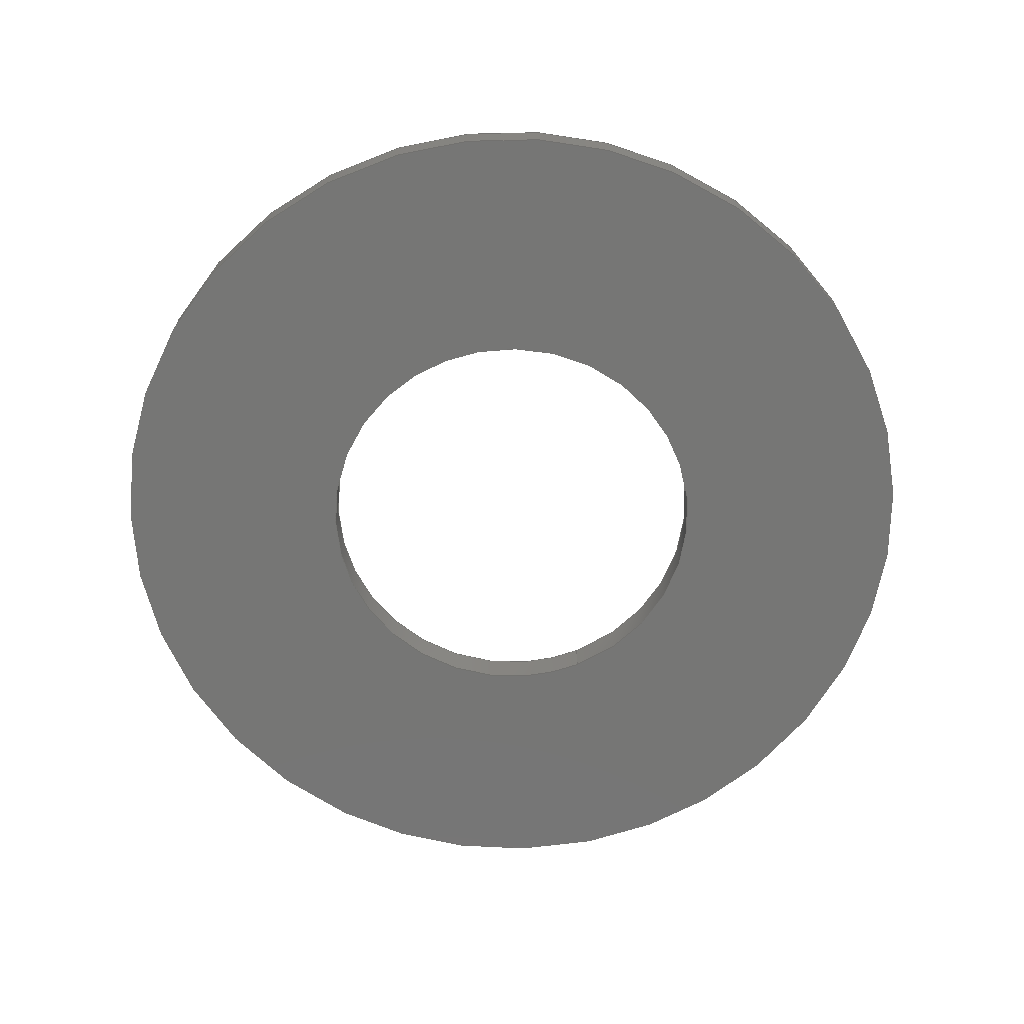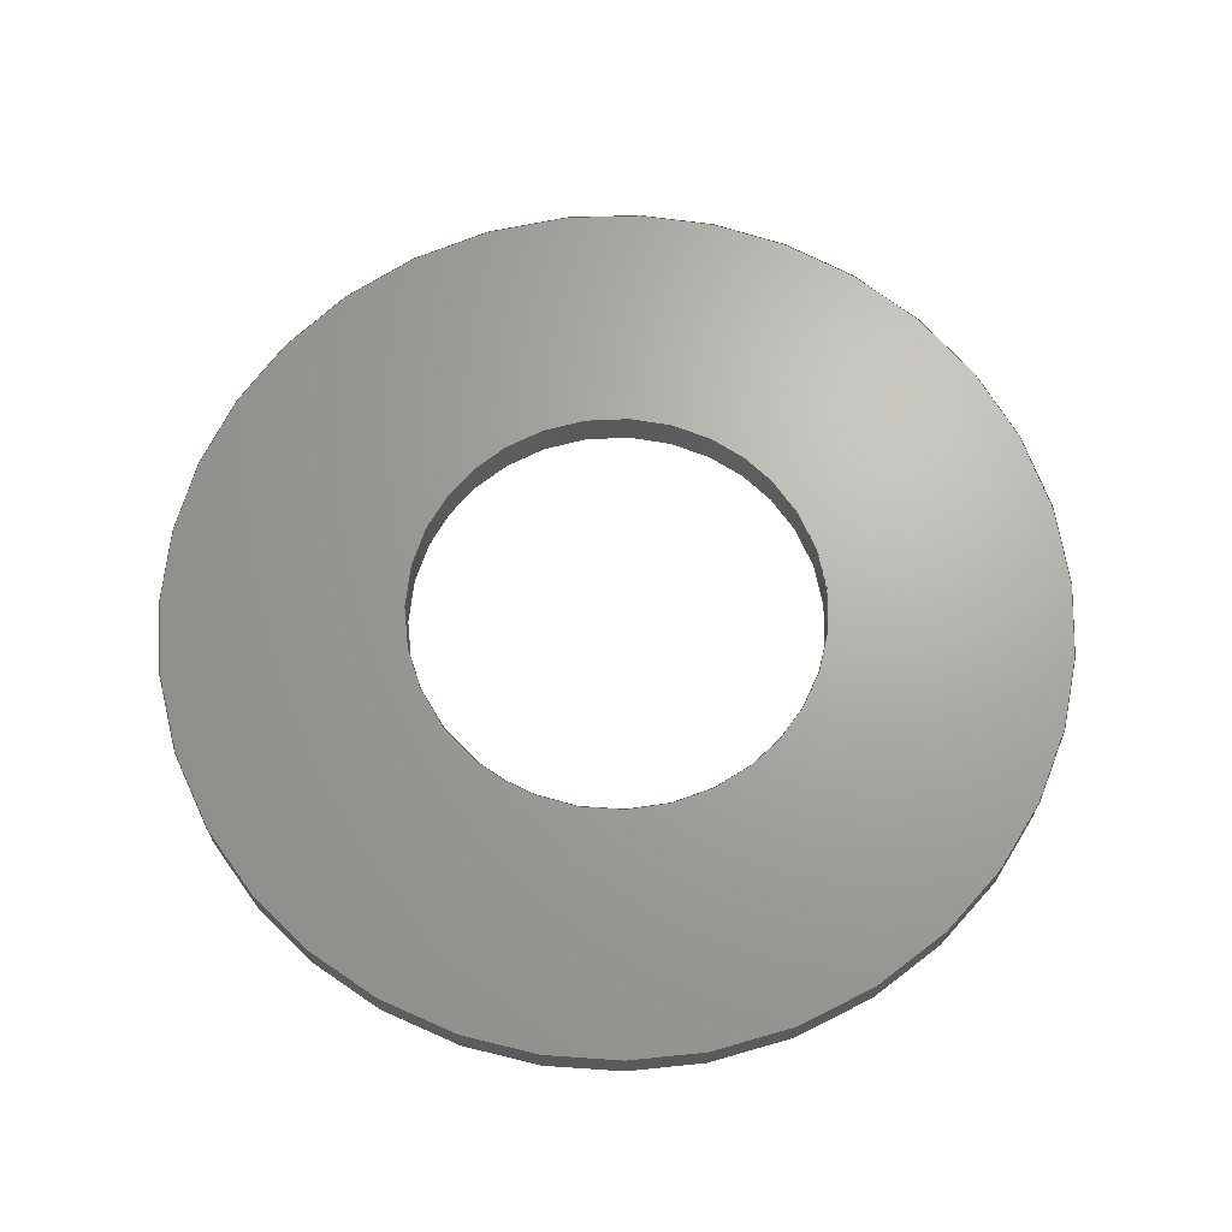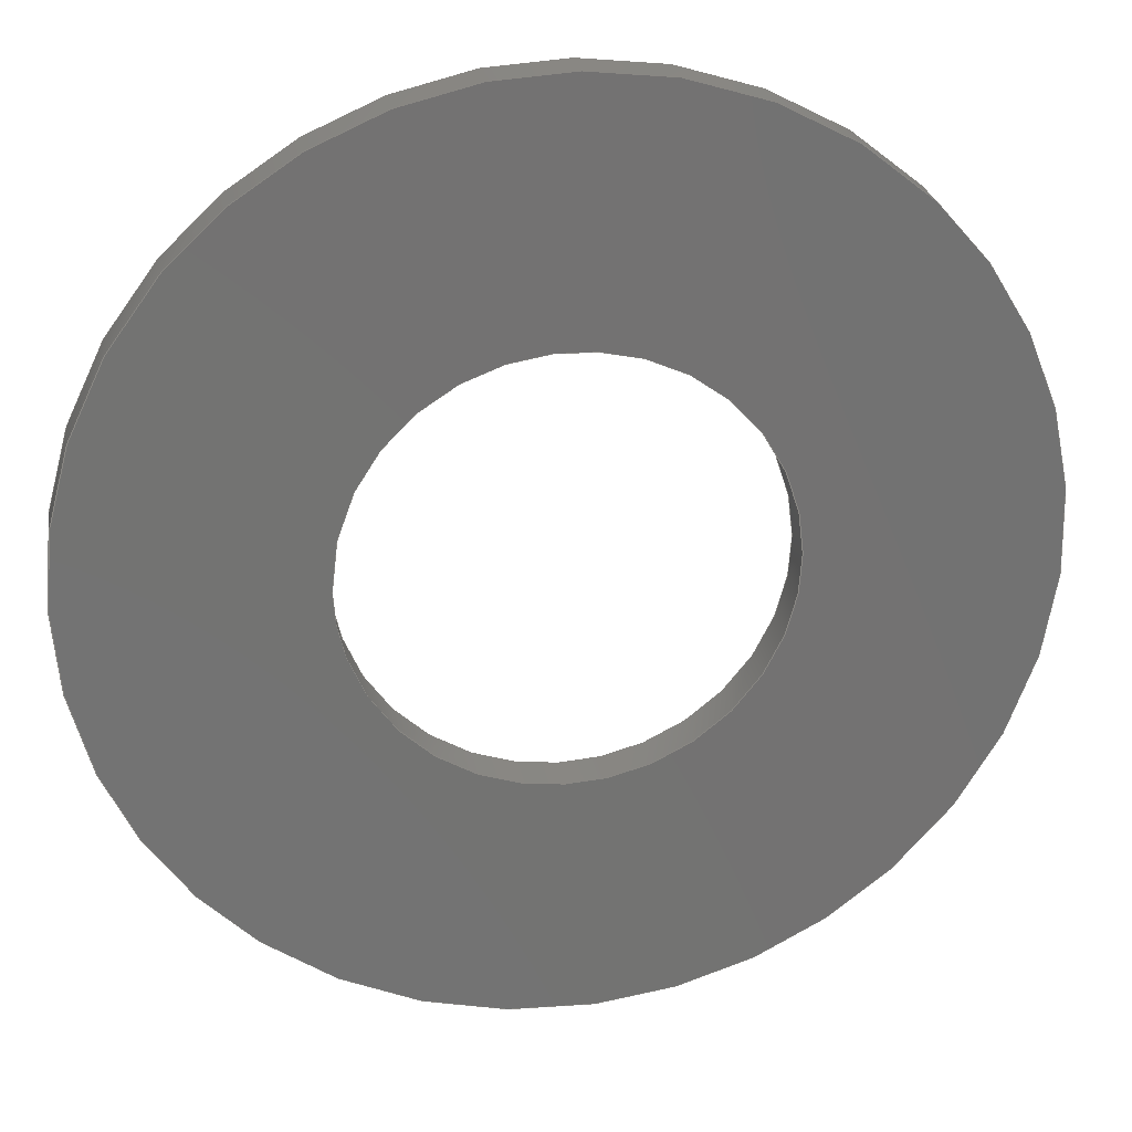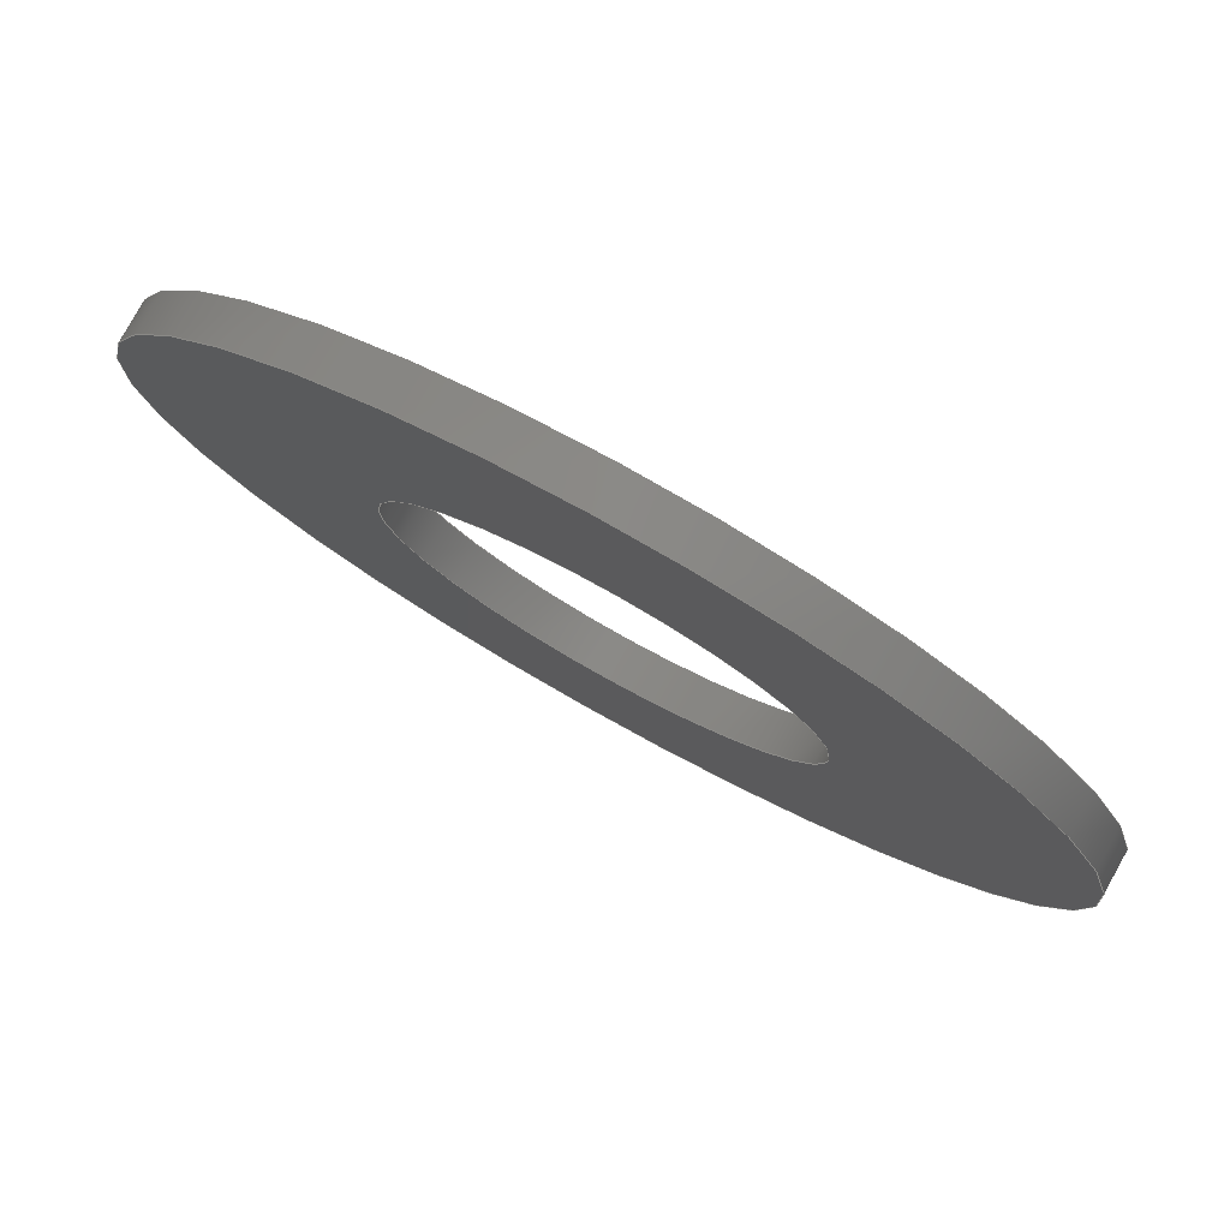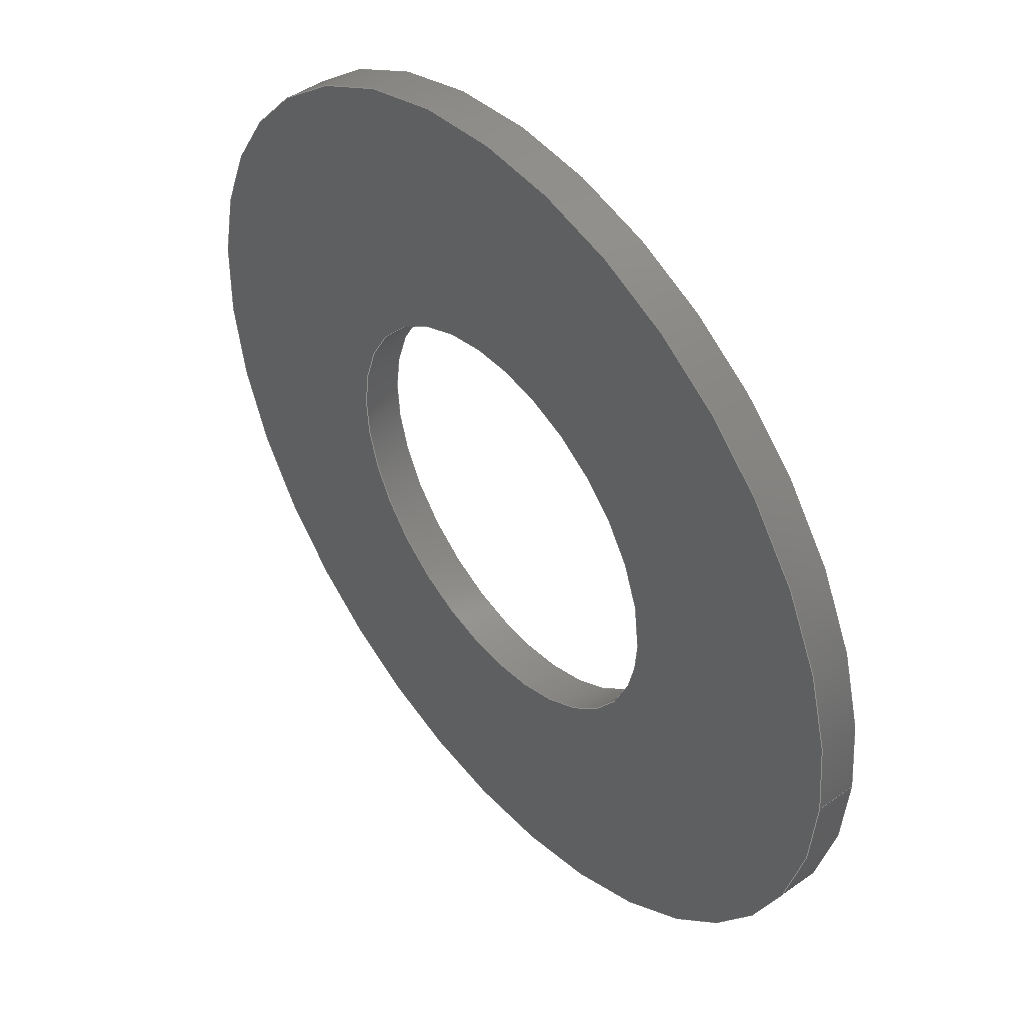
<metadata>
{"format":"step","ext":"step","renderer":"f3d","projection":"perspective","resolution":1024,"background":"white","views":[{"elev":-68.3,"azim":-67.3,"up":"+Y"},{"elev":67.1,"azim":129.6,"up":"+Y"},{"elev":25.3,"azim":170.4,"up":"+Z"},{"elev":79.7,"azim":29.1,"up":"+Z"},{"elev":46.0,"azim":50.8,"up":"+Z"}]}
</metadata>
<code>
ISO-10303-21;
DATA;
#1 = (
  LENGTH_UNIT()
  NAMED_UNIT(*)
  SI_UNIT($, .METRE.)
);
#2 = UNCERTAINTY_MEASURE_WITH_UNIT(1e-05, #1, 'DISTANCE_ACCURACY_VALUE', $);
#3 = (
  GEOMETRIC_REPRESENTATION_CONTEXT(3)
  GLOBAL_UNCERTAINTY_ASSIGNED_CONTEXT((#2))
  GLOBAL_UNIT_ASSIGNED_CONTEXT((#1))
  REPRESENTATION_CONTEXT('', '3D')
);
#4 = CARTESIAN_POINT('NONE', (0.01113, 0, -0));
#5 = VERTEX_POINT('NONE', #4);
#6 = CARTESIAN_POINT('NONE', (0.01113, 0.0009652, -0));
#7 = VERTEX_POINT('NONE', #6);
#8 = CARTESIAN_POINT('NONE', (0.005156, 0, 1.263e-18));
#9 = VERTEX_POINT('NONE', #8);
#10 = CARTESIAN_POINT('NONE', (0.005156, 0.0009652, 1.263e-18));
#11 = VERTEX_POINT('NONE', #10);
#12 = CARTESIAN_POINT('NONE', (0.01113, 0, -0));
#13 = CARTESIAN_POINT('NONE', (0.01113, 0, -0.01113));
#14 = CARTESIAN_POINT('NONE', (6.812e-19, 0, -0.01113));
#15 = CARTESIAN_POINT('NONE', (-0.01113, 0, -0.01113));
#16 = CARTESIAN_POINT('NONE', (-0.01113, 0, -1.362e-18));
#17 = CARTESIAN_POINT('NONE', (-0.01113, 0, 0.01113));
#18 = CARTESIAN_POINT('NONE', (-2.044e-18, 0, 0.01113));
#19 = CARTESIAN_POINT('NONE', (0.01113, 0, 0.01113));
#20 = CARTESIAN_POINT('NONE', (0.01113, 0, -0));
#21 = (
  BOUNDED_CURVE()
  B_SPLINE_CURVE(2, (#12, #13, #14, #15, #16, #17, #18, #19, #20), .UNSPECIFIED., .F., .F.)
  B_SPLINE_CURVE_WITH_KNOTS((3, 2, 2, 2, 3), (0, 0.25, 0.5, 0.75, 1), .UNSPECIFIED.)
  CURVE()
  GEOMETRIC_REPRESENTATION_ITEM()
  RATIONAL_B_SPLINE_CURVE((1, 0.7071, 1, 0.7071, 1, 0.7071, 1, 0.7071, 1))
  REPRESENTATION_ITEM('NONE')
);
#22 = DIRECTION('NONE', (0, 1, 0));
#23 = VECTOR('NONE', #22, 1);
#24 = CARTESIAN_POINT('NONE', (0.01113, 0, -0));
#25 = LINE('NONE', #24, #23);
#26 = CARTESIAN_POINT('NONE', (0.01113, 0.0009652, -0));
#27 = CARTESIAN_POINT('NONE', (0.01113, 0.0009652, -0.01113));
#28 = CARTESIAN_POINT('NONE', (6.812e-19, 0.0009652, -0.01113));
#29 = CARTESIAN_POINT('NONE', (-0.01113, 0.0009652, -0.01113));
#30 = CARTESIAN_POINT('NONE', (-0.01113, 0.0009652, -1.362e-18));
#31 = CARTESIAN_POINT('NONE', (-0.01113, 0.0009652, 0.01113));
#32 = CARTESIAN_POINT('NONE', (-2.044e-18, 0.0009652, 0.01113));
#33 = CARTESIAN_POINT('NONE', (0.01113, 0.0009652, 0.01113));
#34 = CARTESIAN_POINT('NONE', (0.01113, 0.0009652, -0));
#35 = (
  BOUNDED_CURVE()
  B_SPLINE_CURVE(2, (#26, #27, #28, #29, #30, #31, #32, #33, #34), .UNSPECIFIED., .F., .F.)
  B_SPLINE_CURVE_WITH_KNOTS((3, 2, 2, 2, 3), (0, 0.25, 0.5, 0.75, 1), .UNSPECIFIED.)
  CURVE()
  GEOMETRIC_REPRESENTATION_ITEM()
  RATIONAL_B_SPLINE_CURVE((1, 0.7071, 1, 0.7071, 1, 0.7071, 1, 0.7071, 1))
  REPRESENTATION_ITEM('NONE')
);
#36 = CARTESIAN_POINT('NONE', (0.005156, 0, 1.263e-18));
#37 = CARTESIAN_POINT('NONE', (0.005156, 0, 0.005156));
#38 = CARTESIAN_POINT('NONE', (-9.472e-19, 0, 0.005156));
#39 = CARTESIAN_POINT('NONE', (-0.005156, 0, 0.005156));
#40 = CARTESIAN_POINT('NONE', (-0.005156, 0, -6.315e-19));
#41 = CARTESIAN_POINT('NONE', (-0.005156, 0, -0.005156));
#42 = CARTESIAN_POINT('NONE', (3.157e-19, 0, -0.005156));
#43 = CARTESIAN_POINT('NONE', (0.005156, 0, -0.005156));
#44 = CARTESIAN_POINT('NONE', (0.005156, 0, 1.263e-18));
#45 = (
  BOUNDED_CURVE()
  B_SPLINE_CURVE(2, (#36, #37, #38, #39, #40, #41, #42, #43, #44), .UNSPECIFIED., .F., .F.)
  B_SPLINE_CURVE_WITH_KNOTS((3, 2, 2, 2, 3), (1, 1.25, 1.5, 1.75, 2), .UNSPECIFIED.)
  CURVE()
  GEOMETRIC_REPRESENTATION_ITEM()
  RATIONAL_B_SPLINE_CURVE((1, 0.7071, 1, 0.7071, 1, 0.7071, 1, 0.7071, 1))
  REPRESENTATION_ITEM('NONE')
);
#46 = DIRECTION('NONE', (0, 1, 0));
#47 = VECTOR('NONE', #46, 1);
#48 = CARTESIAN_POINT('NONE', (0.005156, 0, 1.263e-18));
#49 = LINE('NONE', #48, #47);
#50 = CARTESIAN_POINT('NONE', (0.005156, 0.0009652, 1.263e-18));
#51 = CARTESIAN_POINT('NONE', (0.005156, 0.0009652, 0.005156));
#52 = CARTESIAN_POINT('NONE', (-9.472e-19, 0.0009652, 0.005156));
#53 = CARTESIAN_POINT('NONE', (-0.005156, 0.0009652, 0.005156));
#54 = CARTESIAN_POINT('NONE', (-0.005156, 0.0009652, -6.315e-19));
#55 = CARTESIAN_POINT('NONE', (-0.005156, 0.0009652, -0.005156));
#56 = CARTESIAN_POINT('NONE', (3.157e-19, 0.0009652, -0.005156));
#57 = CARTESIAN_POINT('NONE', (0.005156, 0.0009652, -0.005156));
#58 = CARTESIAN_POINT('NONE', (0.005156, 0.0009652, 1.263e-18));
#59 = (
  BOUNDED_CURVE()
  B_SPLINE_CURVE(2, (#50, #51, #52, #53, #54, #55, #56, #57, #58), .UNSPECIFIED., .F., .F.)
  B_SPLINE_CURVE_WITH_KNOTS((3, 2, 2, 2, 3), (1, 1.25, 1.5, 1.75, 2), .UNSPECIFIED.)
  CURVE()
  GEOMETRIC_REPRESENTATION_ITEM()
  RATIONAL_B_SPLINE_CURVE((1, 0.7071, 1, 0.7071, 1, 0.7071, 1, 0.7071, 1))
  REPRESENTATION_ITEM('NONE')
);
#60 = EDGE_CURVE('NONE', #5, #5, #21, .T.);
#61 = EDGE_CURVE('NONE', #5, #7, #25, .T.);
#62 = EDGE_CURVE('NONE', #7, #7, #35, .T.);
#63 = EDGE_CURVE('NONE', #9, #9, #45, .T.);
#64 = EDGE_CURVE('NONE', #9, #11, #49, .T.);
#65 = EDGE_CURVE('NONE', #11, #11, #59, .T.);
#66 = ORIENTED_EDGE('NONE', *, *, #60, .T.);
#67 = ORIENTED_EDGE('NONE', *, *, #61, .T.);
#68 = ORIENTED_EDGE('NONE', *, *, #62, .F.);
#69 = ORIENTED_EDGE('NONE', *, *, #61, .F.);
#70 = EDGE_LOOP('NONE', (#66, #67, #68, #69));
#71 = ORIENTED_EDGE('NONE', *, *, #63, .T.);
#72 = ORIENTED_EDGE('NONE', *, *, #64, .T.);
#73 = ORIENTED_EDGE('NONE', *, *, #65, .F.);
#74 = ORIENTED_EDGE('NONE', *, *, #64, .F.);
#75 = EDGE_LOOP('NONE', (#71, #72, #73, #74));
#76 = ORIENTED_EDGE('NONE', *, *, #60, .T.);
#77 = EDGE_LOOP('NONE', (#76));
#78 = ORIENTED_EDGE('NONE', *, *, #63, .T.);
#79 = EDGE_LOOP('NONE', (#78));
#80 = ORIENTED_EDGE('NONE', *, *, #62, .T.);
#81 = EDGE_LOOP('NONE', (#80));
#82 = ORIENTED_EDGE('NONE', *, *, #65, .T.);
#83 = EDGE_LOOP('NONE', (#82));
#84 = CARTESIAN_POINT('NONE', (0.01113, 0, -0));
#85 = CARTESIAN_POINT('NONE', (0.01113, 0.0009652, -0));
#86 = CARTESIAN_POINT('NONE', (0.01113, 0, -0.01113));
#87 = CARTESIAN_POINT('NONE', (0.01113, 0.0009652, -0.01113));
#88 = CARTESIAN_POINT('NONE', (6.812e-19, 0, -0.01113));
#89 = CARTESIAN_POINT('NONE', (6.812e-19, 0.0009652, -0.01113));
#90 = CARTESIAN_POINT('NONE', (-0.01113, 0, -0.01113));
#91 = CARTESIAN_POINT('NONE', (-0.01113, 0.0009652, -0.01113));
#92 = CARTESIAN_POINT('NONE', (-0.01113, 0, -1.362e-18));
#93 = CARTESIAN_POINT('NONE', (-0.01113, 0.0009652, -1.362e-18));
#94 = CARTESIAN_POINT('NONE', (-0.01113, 0, 0.01113));
#95 = CARTESIAN_POINT('NONE', (-0.01113, 0.0009652, 0.01113));
#96 = CARTESIAN_POINT('NONE', (-2.044e-18, 0, 0.01113));
#97 = CARTESIAN_POINT('NONE', (-2.044e-18, 0.0009652, 0.01113));
#98 = CARTESIAN_POINT('NONE', (0.01113, 0, 0.01113));
#99 = CARTESIAN_POINT('NONE', (0.01113, 0.0009652, 0.01113));
#100 = CARTESIAN_POINT('NONE', (0.01113, 0, -0));
#101 = CARTESIAN_POINT('NONE', (0.01113, 0.0009652, -0));
#102 = (
  BOUNDED_SURFACE()
  B_SPLINE_SURFACE(2, 1, ((#84, #85), (#86, #87), (#88, #89), (#90, #91), (#92, #93), (#94, #95), (#96, #97), (#98, #99), (#100, #101)), .UNSPECIFIED., .F., .F., .F.)
  B_SPLINE_SURFACE_WITH_KNOTS((3, 2, 2, 2, 3), (2, 2), (0, 0.25, 0.5, 0.75, 1), (0, 0.9652), .UNSPECIFIED.)
  GEOMETRIC_REPRESENTATION_ITEM()
  RATIONAL_B_SPLINE_SURFACE(((1, 1), (0.7071, 0.7071), (1, 1), (0.7071, 0.7071), (1, 1), (0.7071, 0.7071), (1, 1), (0.7071, 0.7071), (1, 1)))
  REPRESENTATION_ITEM('NONE')
  SURFACE()
);
#103 = CARTESIAN_POINT('NONE', (0.005156, 0, 1.263e-18));
#104 = CARTESIAN_POINT('NONE', (0.005156, 0.0009652, 1.263e-18));
#105 = CARTESIAN_POINT('NONE', (0.005156, 0, 0.005156));
#106 = CARTESIAN_POINT('NONE', (0.005156, 0.0009652, 0.005156));
#107 = CARTESIAN_POINT('NONE', (-9.472e-19, 0, 0.005156));
#108 = CARTESIAN_POINT('NONE', (-9.472e-19, 0.0009652, 0.005156));
#109 = CARTESIAN_POINT('NONE', (-0.005156, 0, 0.005156));
#110 = CARTESIAN_POINT('NONE', (-0.005156, 0.0009652, 0.005156));
#111 = CARTESIAN_POINT('NONE', (-0.005156, 0, -6.315e-19));
#112 = CARTESIAN_POINT('NONE', (-0.005156, 0.0009652, -6.315e-19));
#113 = CARTESIAN_POINT('NONE', (-0.005156, 0, -0.005156));
#114 = CARTESIAN_POINT('NONE', (-0.005156, 0.0009652, -0.005156));
#115 = CARTESIAN_POINT('NONE', (3.157e-19, 0, -0.005156));
#116 = CARTESIAN_POINT('NONE', (3.157e-19, 0.0009652, -0.005156));
#117 = CARTESIAN_POINT('NONE', (0.005156, 0, -0.005156));
#118 = CARTESIAN_POINT('NONE', (0.005156, 0.0009652, -0.005156));
#119 = CARTESIAN_POINT('NONE', (0.005156, 0, 1.263e-18));
#120 = CARTESIAN_POINT('NONE', (0.005156, 0.0009652, 1.263e-18));
#121 = (
  BOUNDED_SURFACE()
  B_SPLINE_SURFACE(2, 1, ((#103, #104), (#105, #106), (#107, #108), (#109, #110), (#111, #112), (#113, #114), (#115, #116), (#117, #118), (#119, #120)), .UNSPECIFIED., .F., .F., .F.)
  B_SPLINE_SURFACE_WITH_KNOTS((3, 2, 2, 2, 3), (2, 2), (1, 1.25, 1.5, 1.75, 2), (0, 0.9652), .UNSPECIFIED.)
  GEOMETRIC_REPRESENTATION_ITEM()
  RATIONAL_B_SPLINE_SURFACE(((1, 1), (0.7071, 0.7071), (1, 1), (0.7071, 0.7071), (1, 1), (0.7071, 0.7071), (1, 1), (0.7071, 0.7071), (1, 1)))
  REPRESENTATION_ITEM('NONE')
  SURFACE()
);
#122 = CARTESIAN_POINT('NONE', (0, 0, -0));
#123 = DIRECTION('NONE', (0, 1, 0));
#124 = AXIS2_PLACEMENT_3D('NONE', #122, #123, $);
#125 = PLANE('NONE', #124);
#126 = CARTESIAN_POINT('NONE', (0, 0.0009652, -0));
#127 = DIRECTION('NONE', (0, 1, 0));
#128 = AXIS2_PLACEMENT_3D('NONE', #126, #127, $);
#129 = PLANE('NONE', #128);
#130 = FACE_OUTER_BOUND('NONE', #70, .T.);
#131 = ADVANCED_FACE('NONE', (#130), #102, .T.);
#132 = FACE_OUTER_BOUND('NONE', #75, .T.);
#133 = ADVANCED_FACE('NONE', (#132), #121, .T.);
#134 = FACE_OUTER_BOUND('NONE', #77, .F.);
#135 = FACE_BOUND('NONE', #79, .F.);
#136 = ADVANCED_FACE('NONE', (#134, #135), #125, .F.);
#137 = FACE_OUTER_BOUND('NONE', #81, .T.);
#138 = FACE_BOUND('NONE', #83, .T.);
#139 = ADVANCED_FACE('NONE', (#137, #138), #129, .T.);
#140 = CLOSED_SHELL('NONE', (#131, #133, #136, #139));
#141 = ORIENTED_CLOSED_SHELL('NONE', *, #140, .T.);
#142 = MANIFOLD_SOLID_BREP('NONE', #141);
#143 = APPLICATION_CONTEXT('configuration controlled 3D design of mechanical parts and assemblies');
#144 = PRODUCT_DEFINITION_CONTEXT('part definition', #143, 'design');
#145 = PRODUCT('UNIDENTIFIED_PRODUCT', 'NONE', $, ());
#146 = PRODUCT_DEFINITION_FORMATION('', $, #145);
#147 = PRODUCT_DEFINITION('design', $, #146, #144);
#148 = PRODUCT_DEFINITION_SHAPE('NONE', $, #147);
#149 = ADVANCED_BREP_SHAPE_REPRESENTATION('NONE', (#142), #3);
#150 = SHAPE_DEFINITION_REPRESENTATION(#148, #149);
ENDSEC;
END-ISO-10303-21;

</code>
